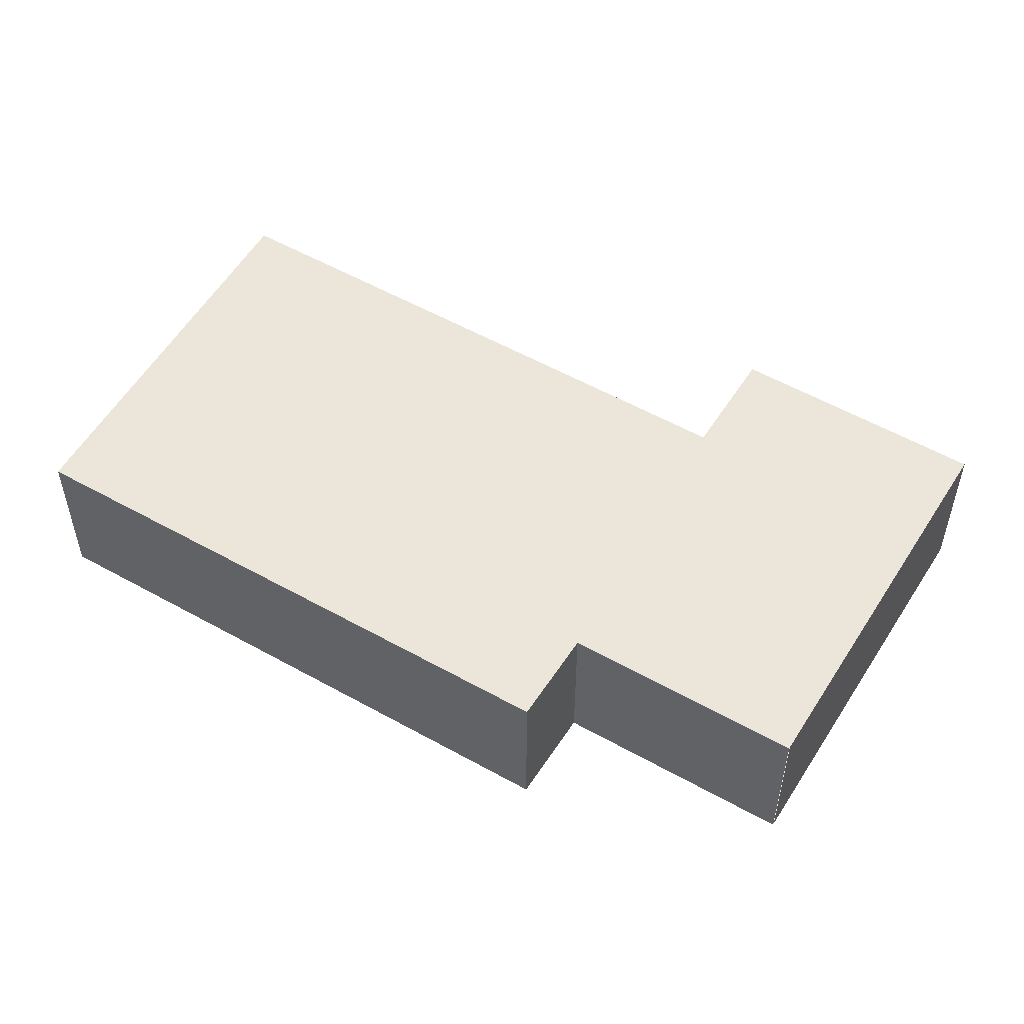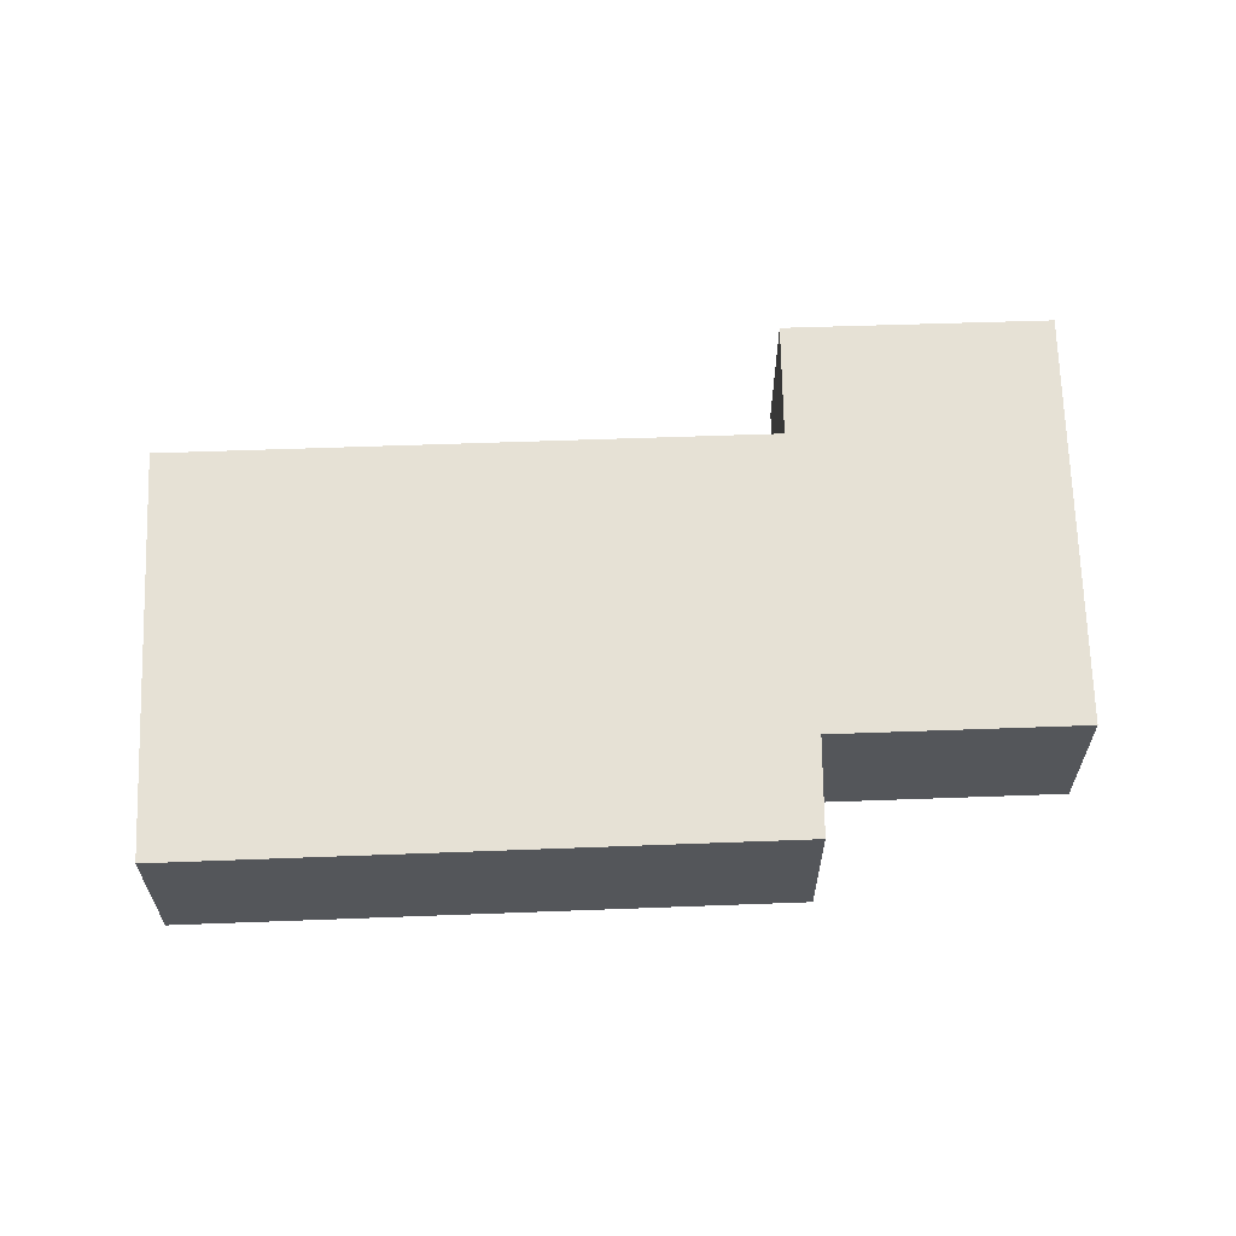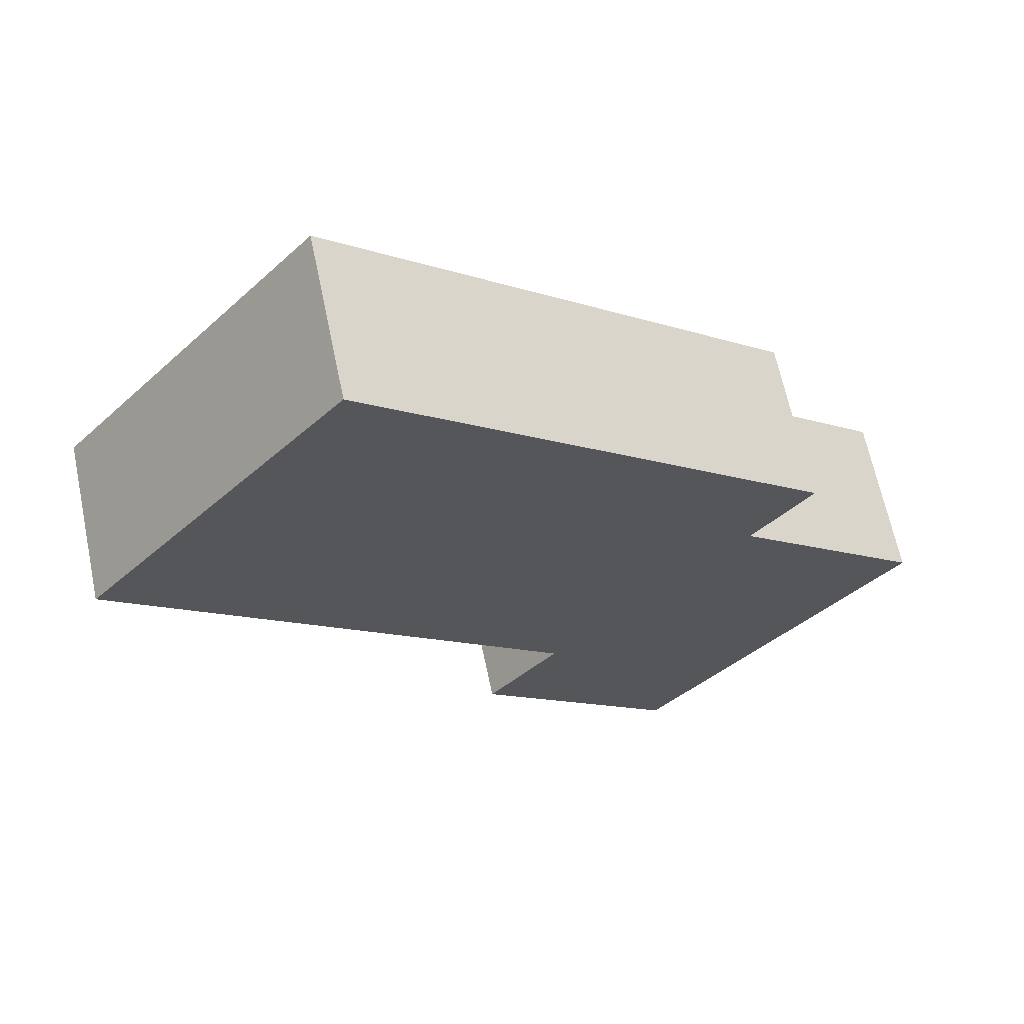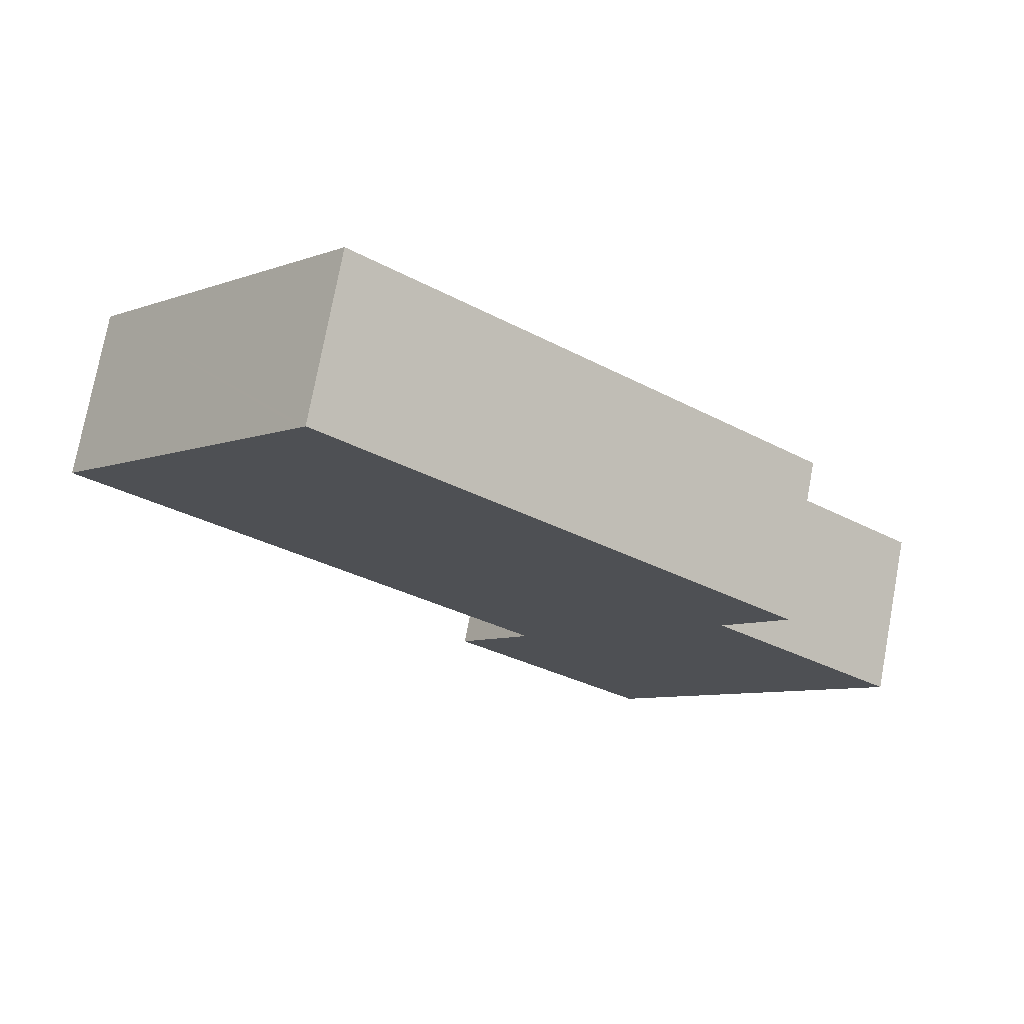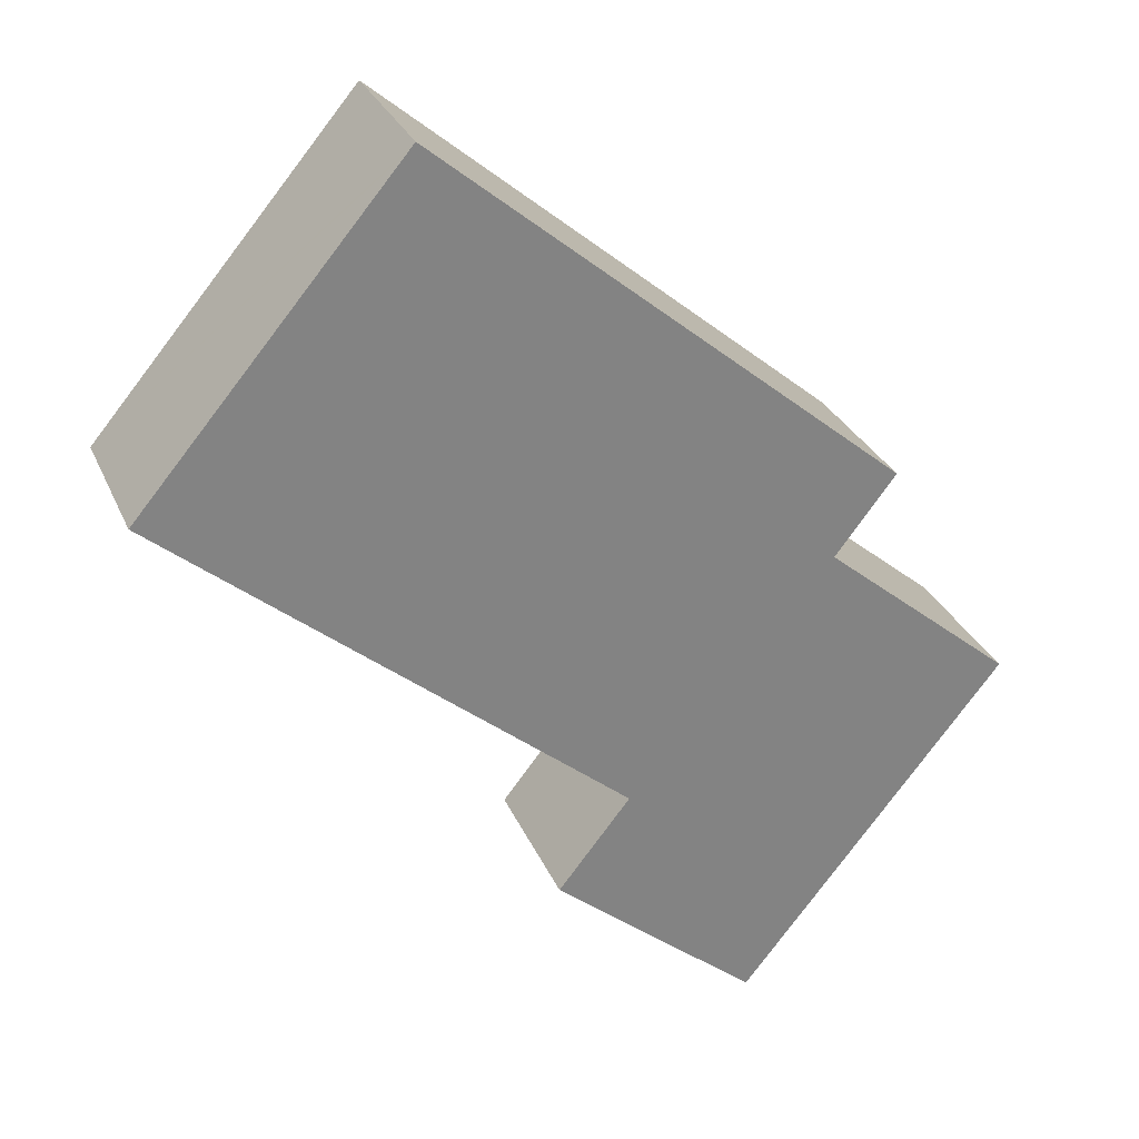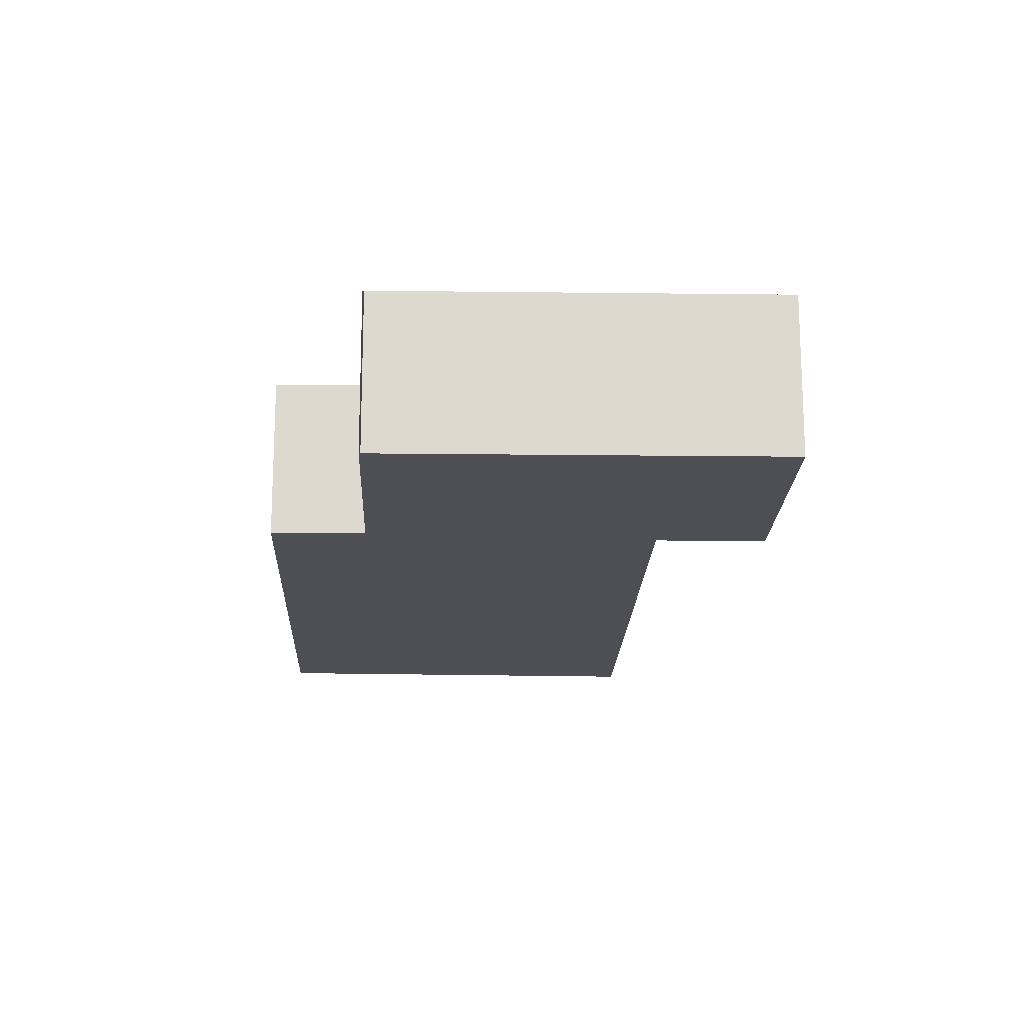
<metadata>
{"format":"obj","ext":"obj","renderer":"f3d","projection":"perspective","resolution":1024,"background":"white","views":[{"elev":54.6,"azim":70.4,"up":"+Y"},{"elev":64.7,"azim":37.6,"up":"+Y"},{"elev":65.0,"azim":-11.8,"up":"+Z"},{"elev":74.9,"azim":10.5,"up":"+Z"},{"elev":29.0,"azim":-20.1,"up":"+Z"},{"elev":-18.3,"azim":127.5,"up":"+Y"}]}
</metadata>
<code>
v  4.051 2.622 4.793
v  7.208 2.622 -5.968
v  0 2.622 1.606e-16
v  4.134 2.622 4.891
v  11.4 2.622 -1.159
v  10.45 2.622 -2.388
v  9.283 2.622 -10.03
v  6.077 2.622 -7.393
v  11.16 2.622 -7.702
v  13.42 2.622 -4.886
v  13.44 2.622 -4.867
v  4.134 -2.995e-16 4.891
v  11.4 7.097e-17 -1.159
v  10.45 1.462e-16 -2.388
v  13.44 2.98e-16 -4.867
v  13.42 2.992e-16 -4.886
v  11.16 4.716e-16 -7.702
v  9.283 6.143e-16 -10.03
v  6.077 4.527e-16 -7.393
v  7.208 3.654e-16 -5.968
v  0 0 0
v  4.051 -2.935e-16 4.793
g defaultobject
f 1 2 3
f 2 1 4
f 2 4 5
f 2 5 6
f 2 7 8
f 7 2 6
f 7 6 9
f 9 6 10
f 10 6 11
f 12 5 4
f 5 12 13
f 14 11 6
f 11 14 15
f 13 6 5
f 6 13 14
f 16 9 10
f 9 16 17
f 9 17 7
f 7 17 18
f 18 8 7
f 8 18 19
f 20 3 2
f 3 20 21
f 19 2 8
f 2 19 20
f 1 12 4
f 12 1 3
f 12 3 22
f 22 3 21
f 12 14 13
f 14 12 20
f 20 12 21
f 21 12 22
f 14 16 15
f 16 14 17
f 17 14 18
f 18 14 19
f 19 14 20

</code>
